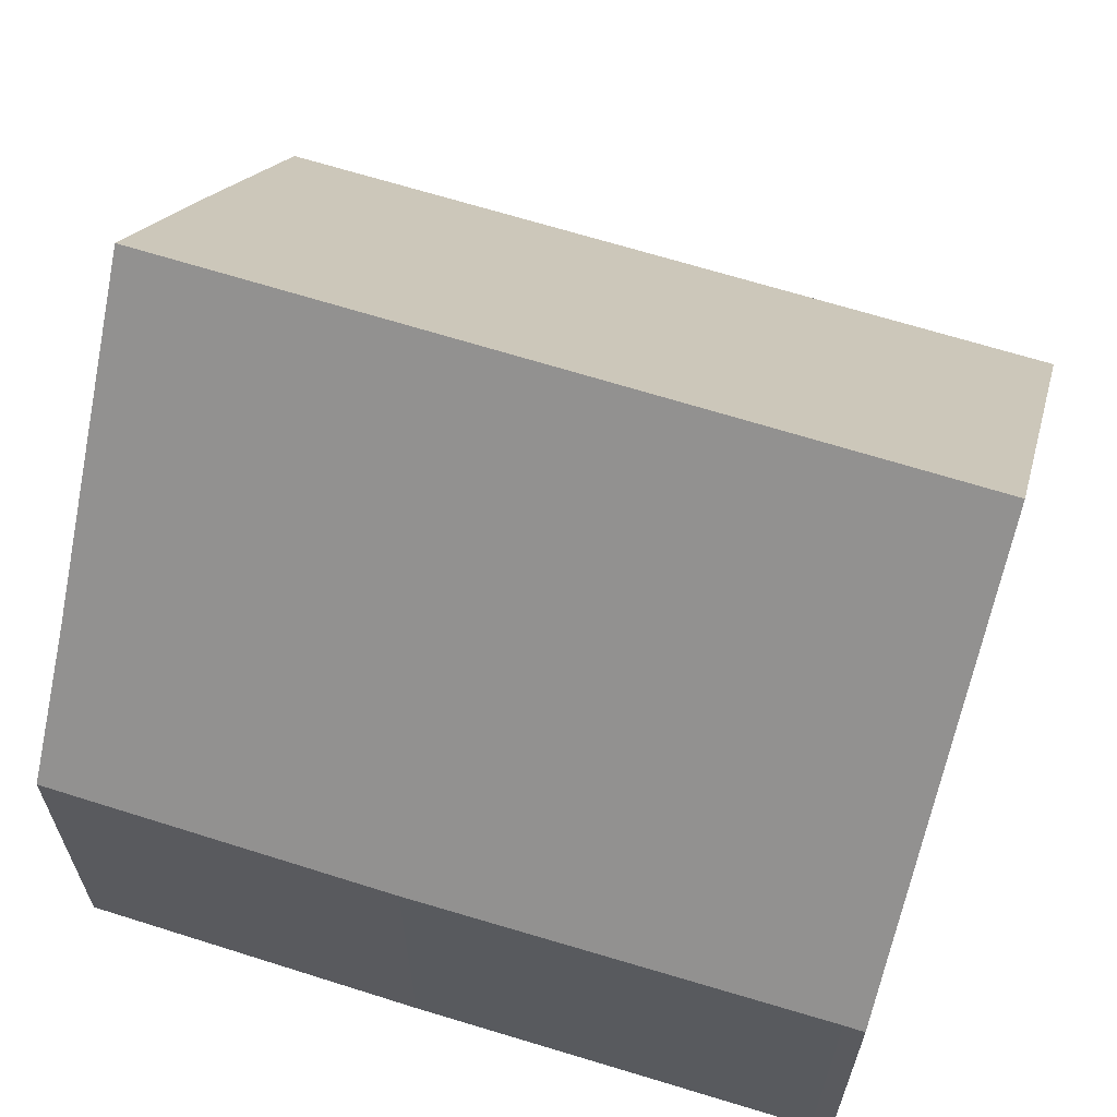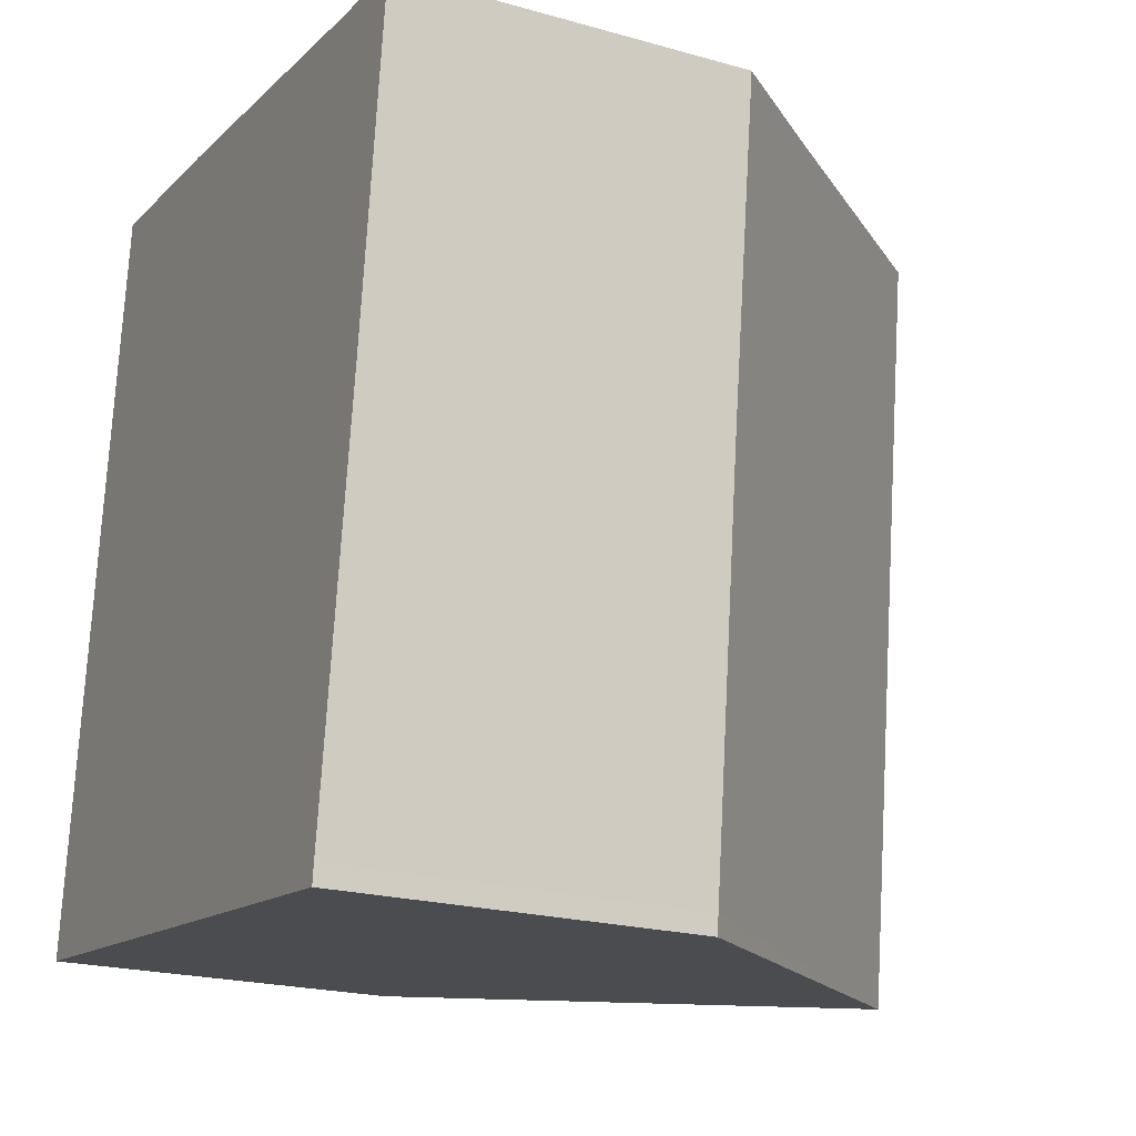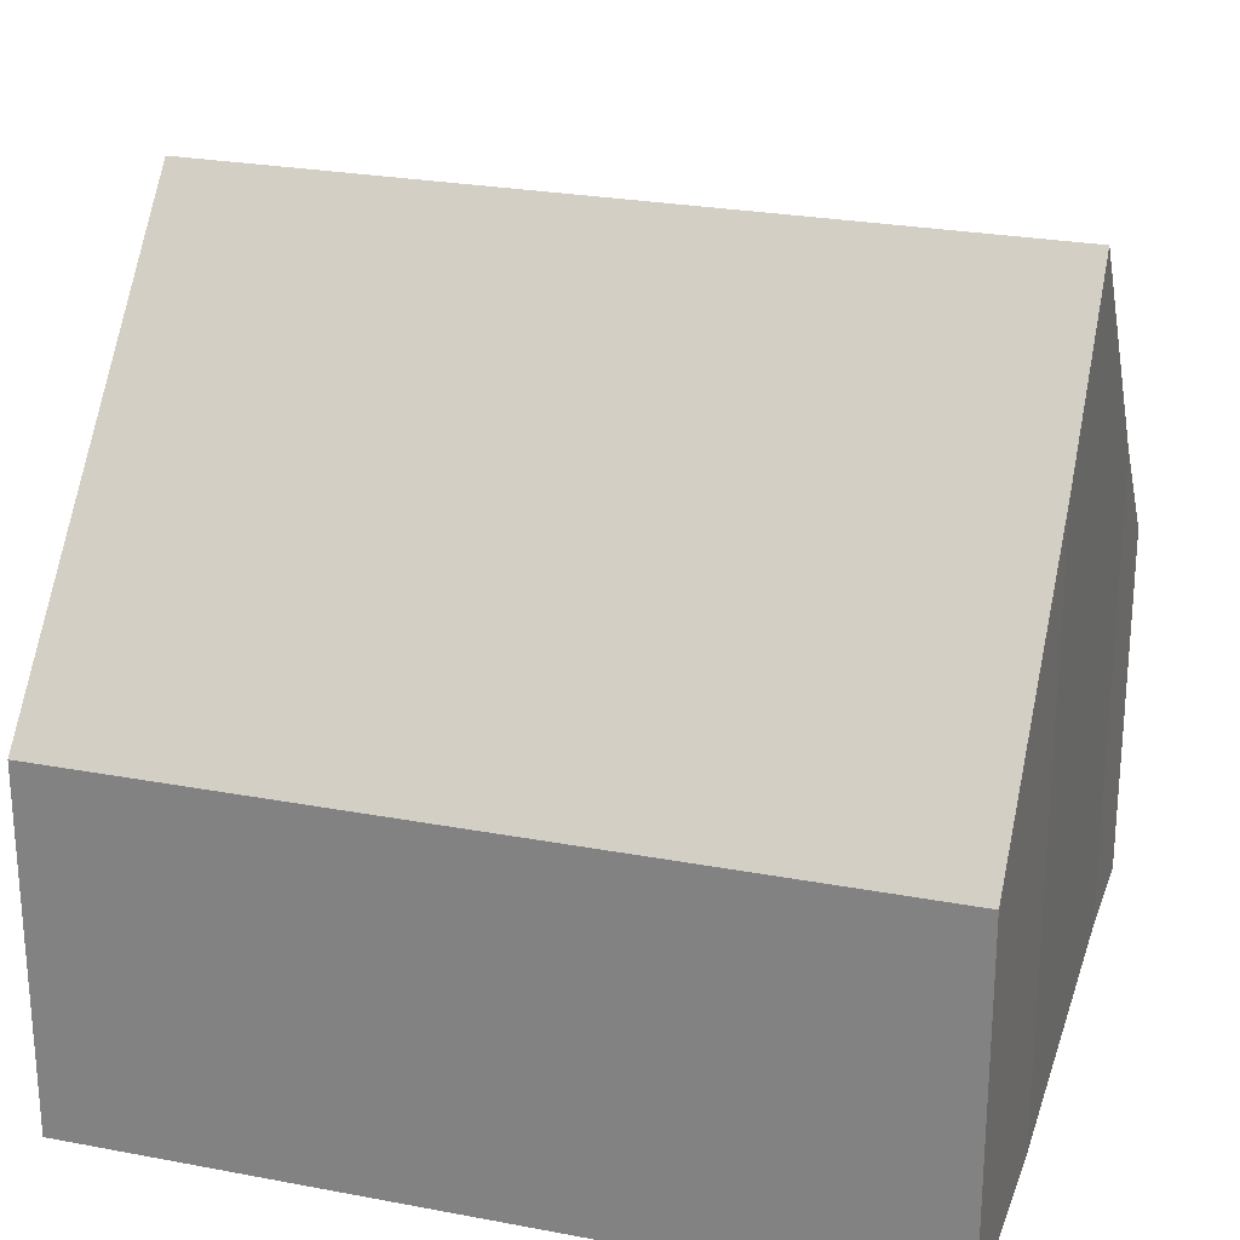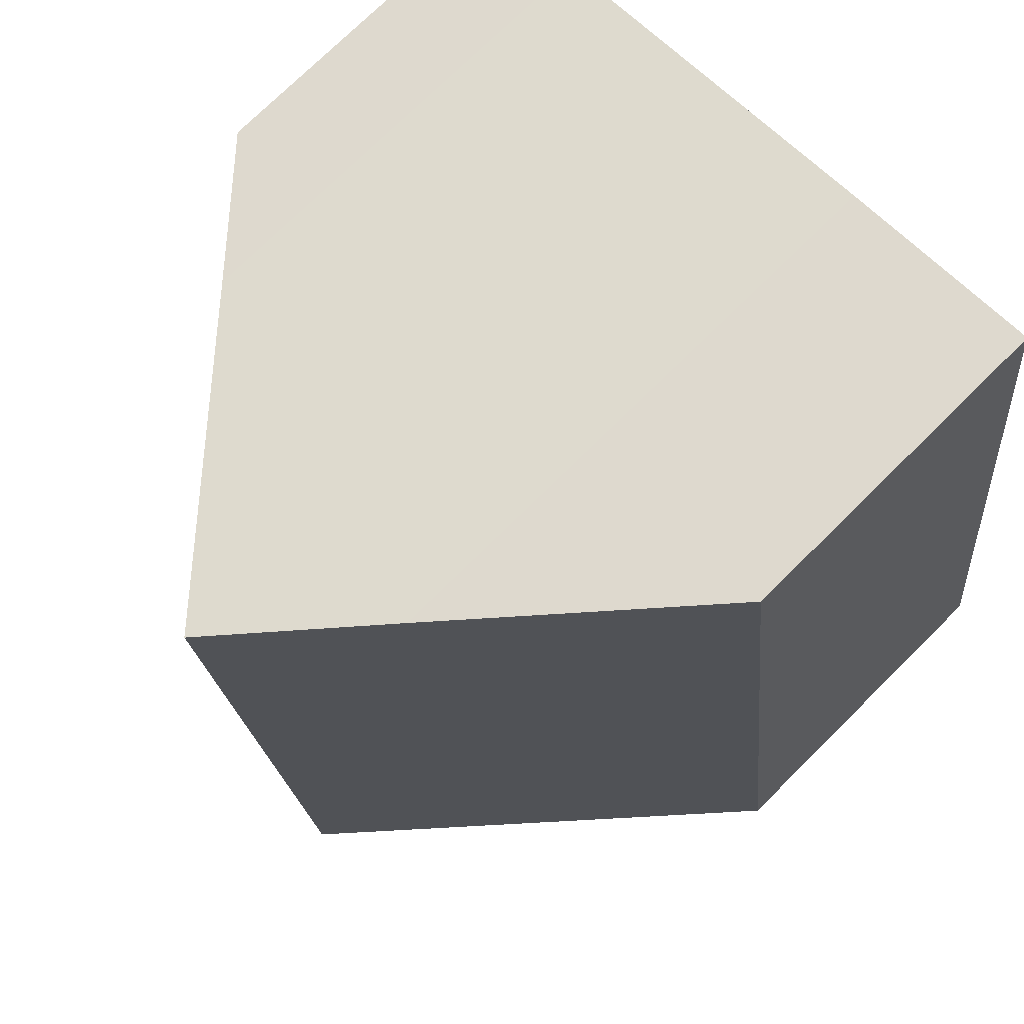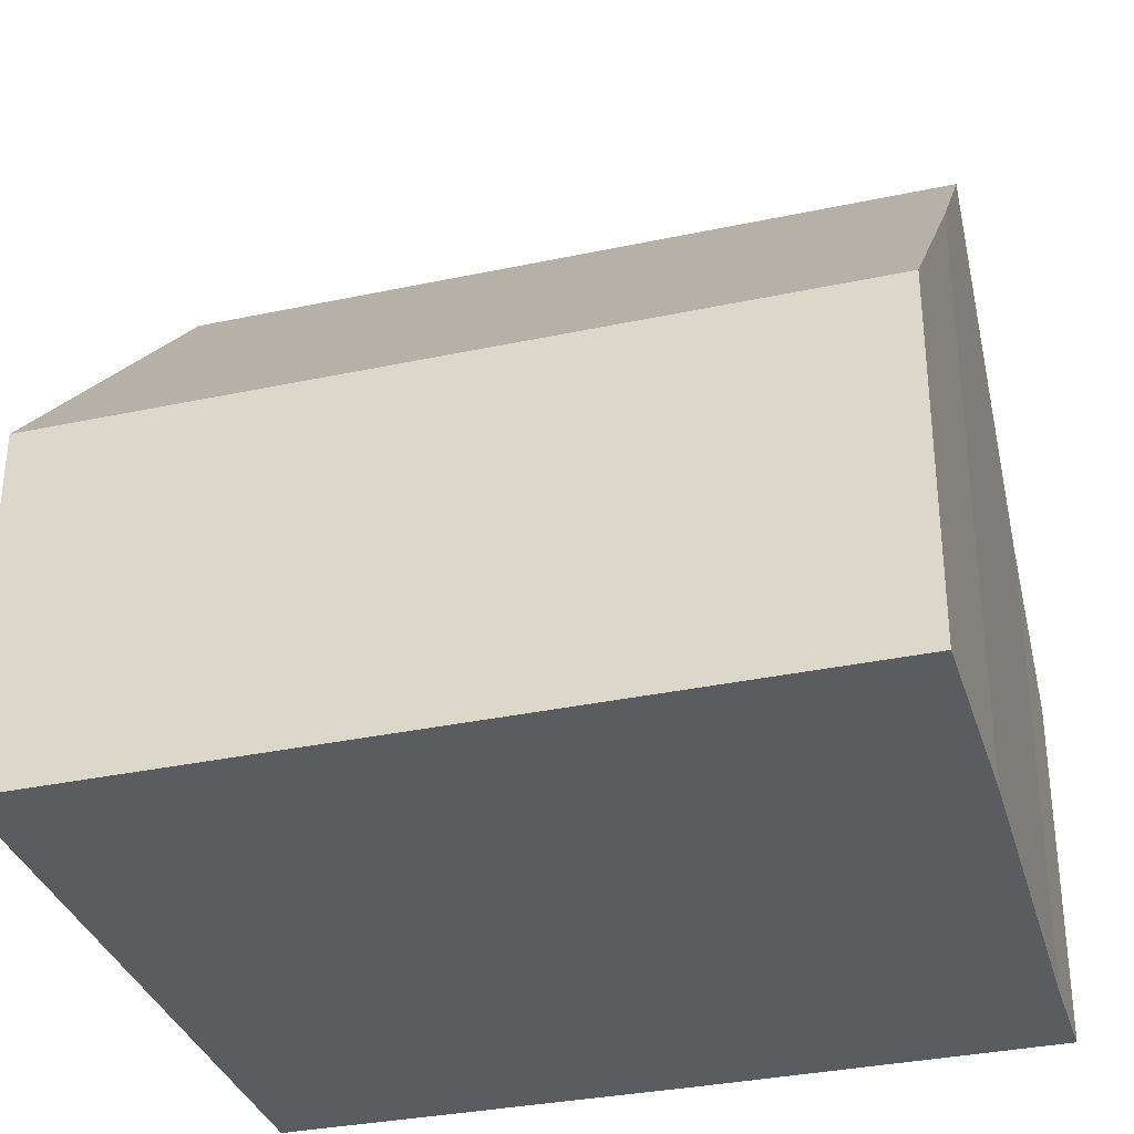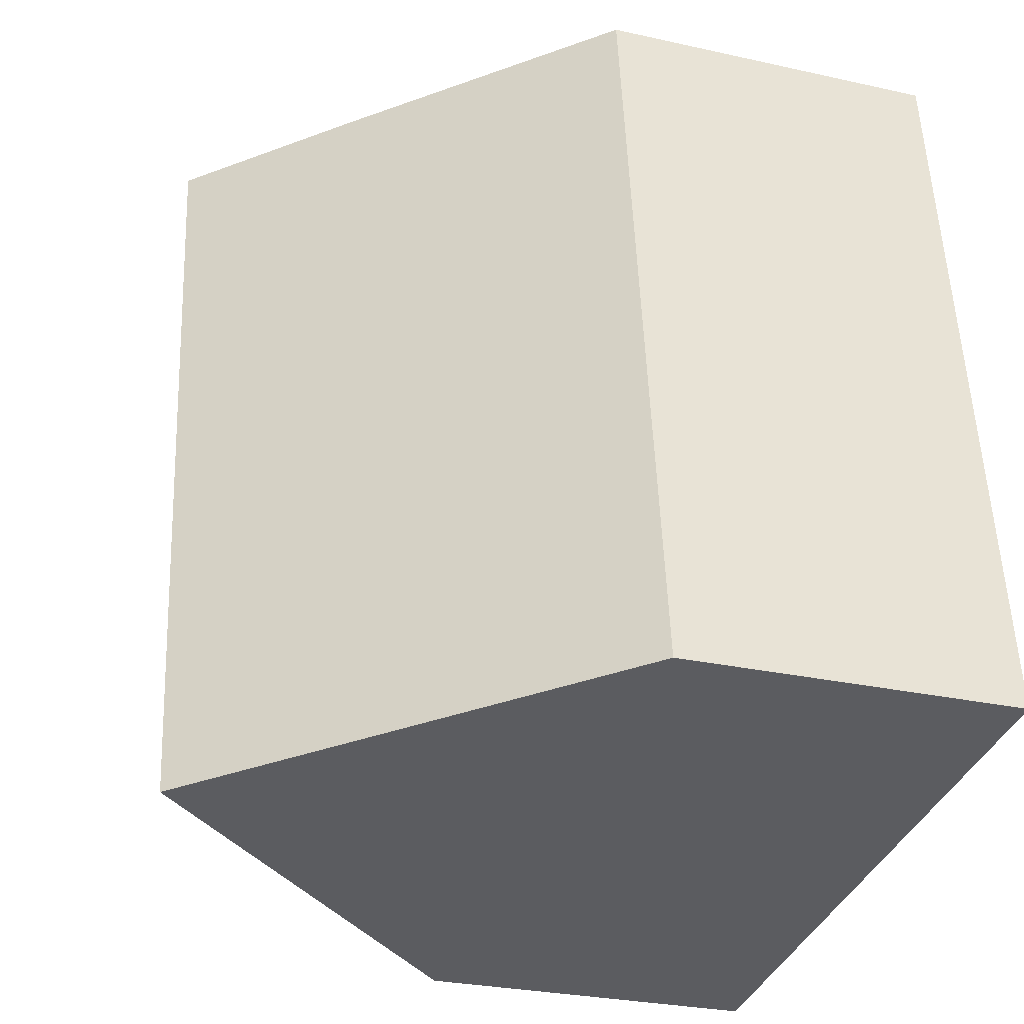
<metadata>
{"format":"obj","ext":"obj","renderer":"f3d","projection":"perspective","resolution":1024,"background":"white","views":[{"elev":64.9,"azim":115.0,"up":"+Y"},{"elev":-21.4,"azim":63.4,"up":"+Z"},{"elev":25.4,"azim":-65.7,"up":"+Y"},{"elev":74.6,"azim":-134.7,"up":"+Z"},{"elev":-33.6,"azim":-66.5,"up":"+Y"},{"elev":-28.1,"azim":-108.7,"up":"+Z"}]}
</metadata>
<code>
v  4.451 9.399 -0.566
v  3.97 7.486 9.556
v  5.704 9.399 9.299
v  1.258 4.502 9.9
v  0 4.502 2.757e-16
v  8.76 6.028 8.846
v  10.15 4.503 8.67
v  9.589 4.503 4.285
v  8.87 4.572 -0.87
v  8.838 4.572 -1.123
v  8.838 6.876e-17 -1.123
v  4.451 3.466e-17 -0.566
v  0 0 0
v  1.258 -6.062e-16 9.9
v  3.97 -5.851e-16 9.556
v  8.76 -5.417e-16 8.846
v  5.704 -5.694e-16 9.299
v  10.15 -5.309e-16 8.67
v  9.589 -2.624e-16 4.285
v  8.87 5.327e-17 -0.87
g defaultobject
f 1 2 3
f 2 1 4
f 4 1 5
f 6 1 3
f 1 6 7
f 1 7 8
f 1 8 9
f 1 9 10
f 10 5 1
f 5 10 11
f 5 11 12
f 5 12 13
f 13 4 5
f 4 13 14
f 4 15 2
f 15 4 14
f 2 6 3
f 6 2 15
f 6 15 16
f 16 15 17
f 16 7 6
f 7 16 18
f 18 8 7
f 8 18 19
f 8 19 9
f 9 19 20
f 9 20 10
f 10 20 11
f 12 14 13
f 14 12 11
f 14 11 20
f 14 20 19
f 14 19 15
f 15 19 17
f 17 19 16
f 16 19 18

</code>
